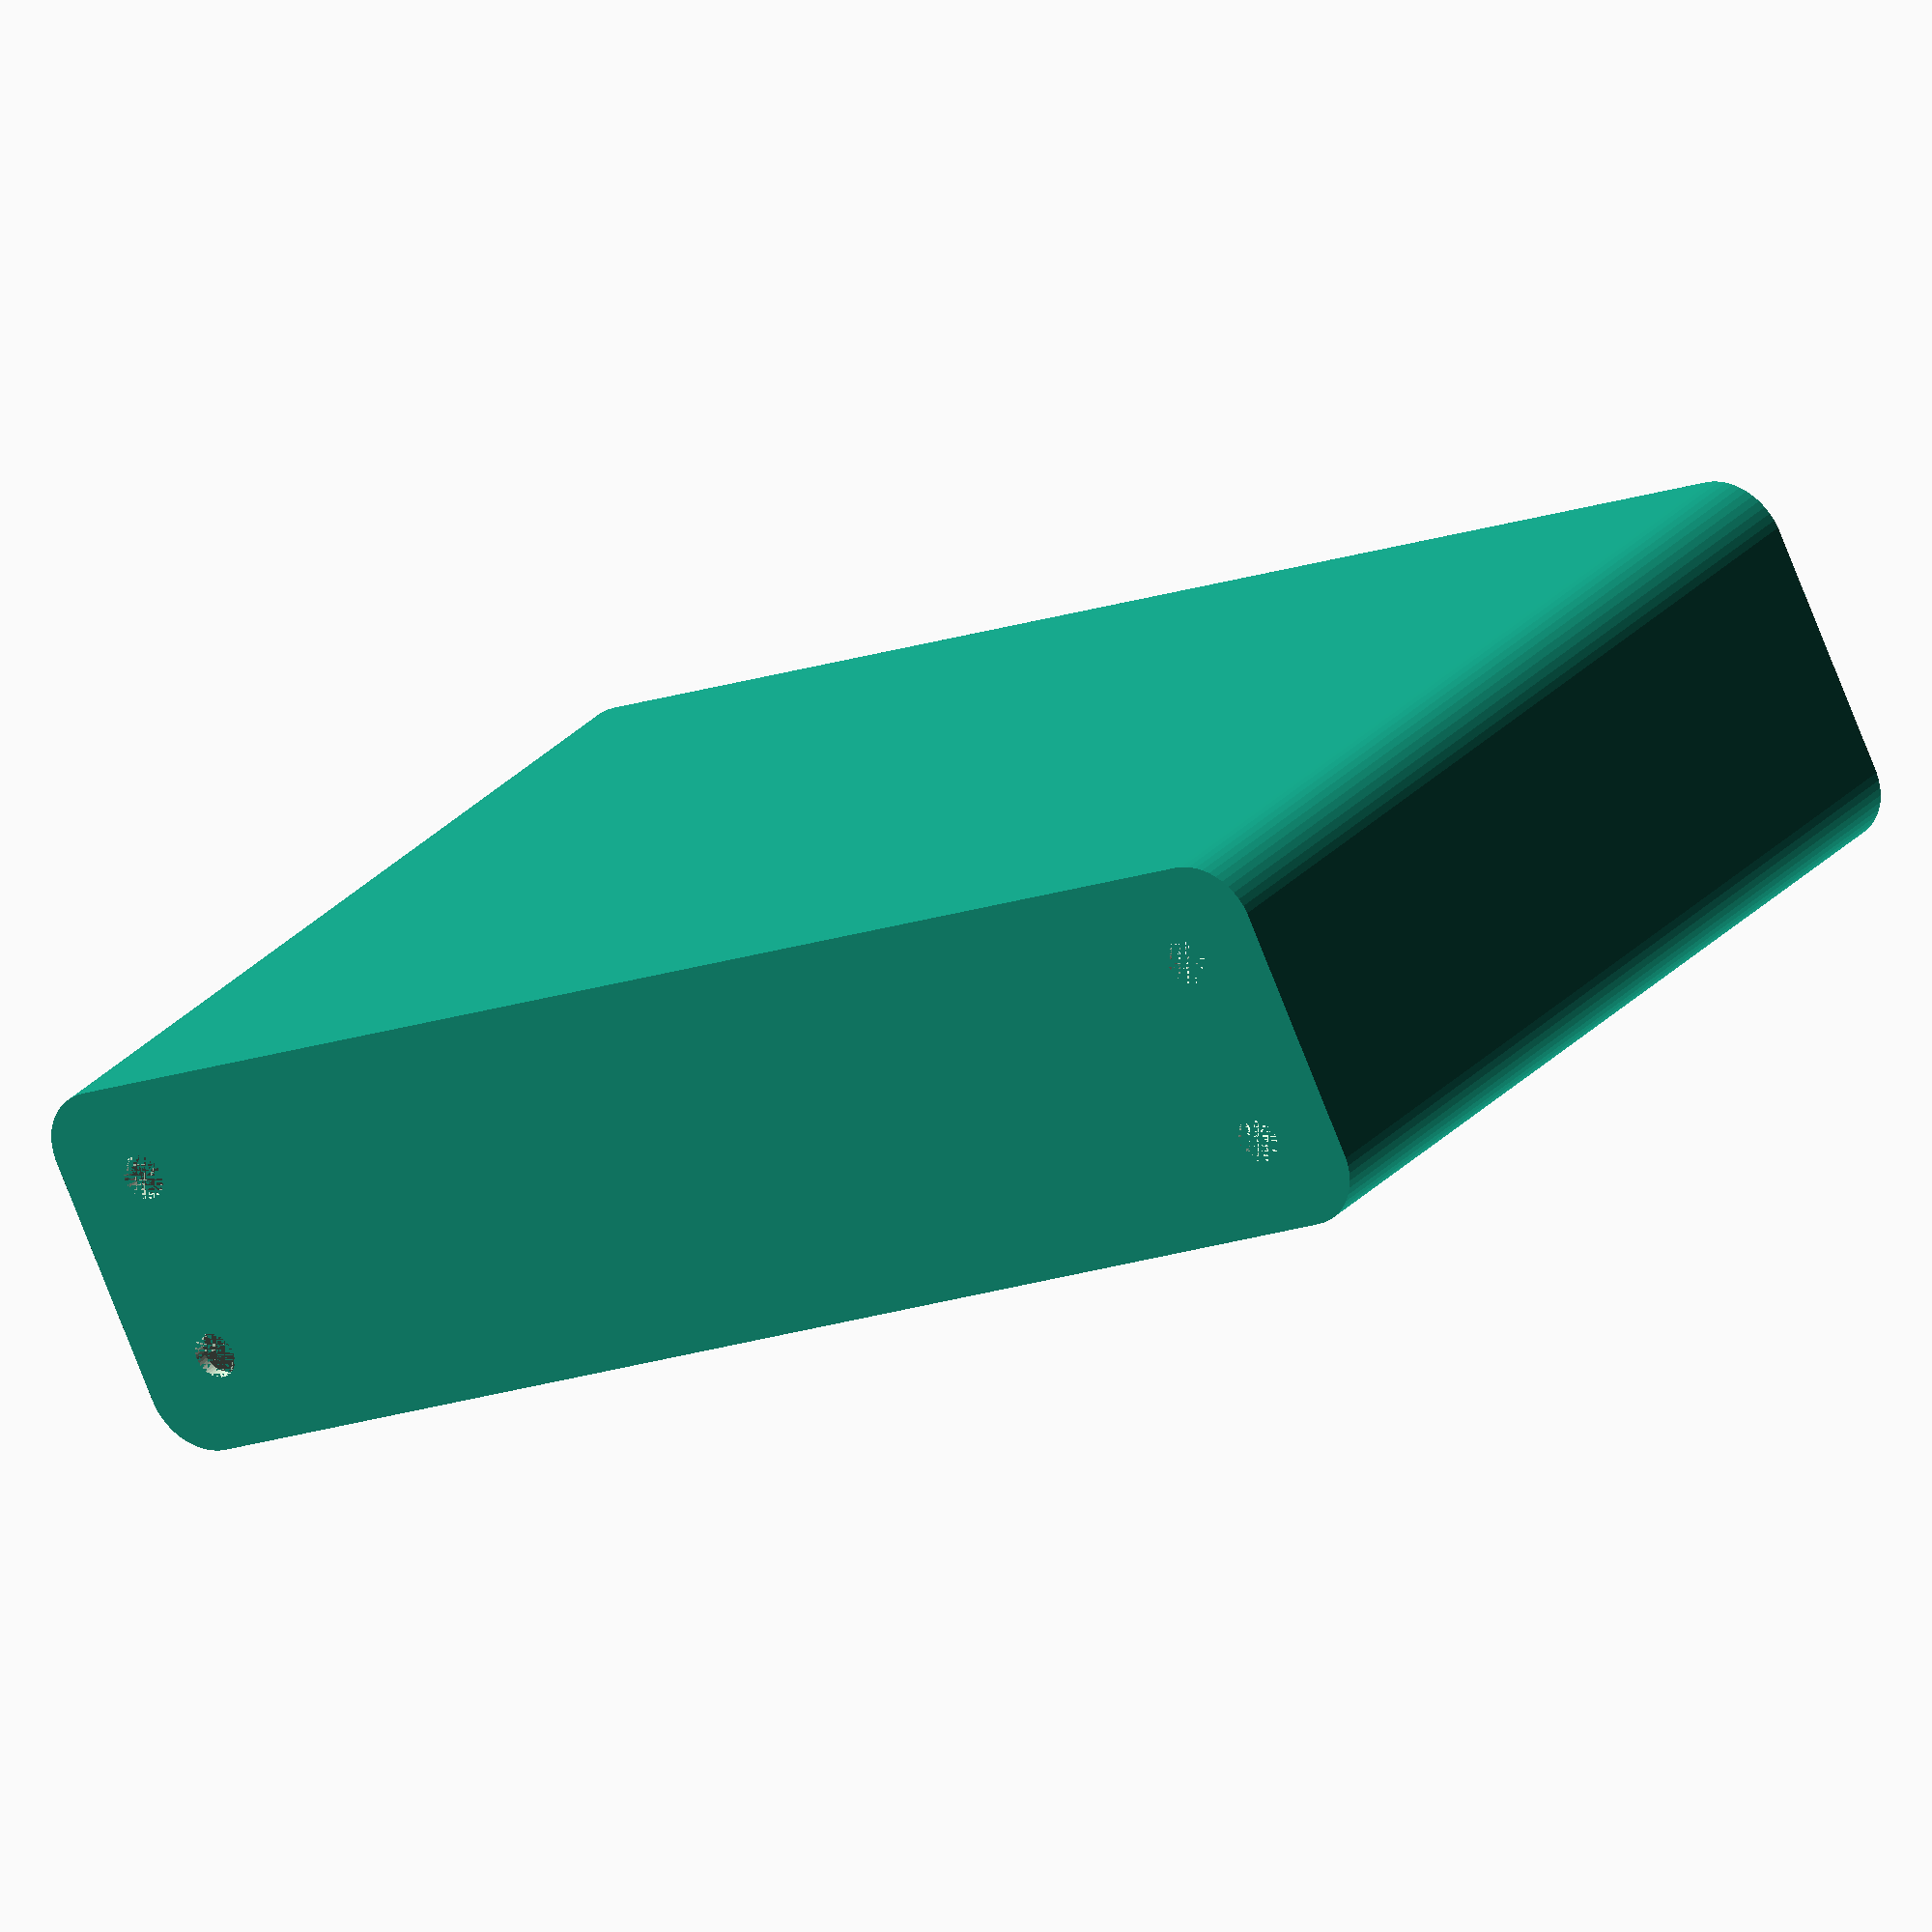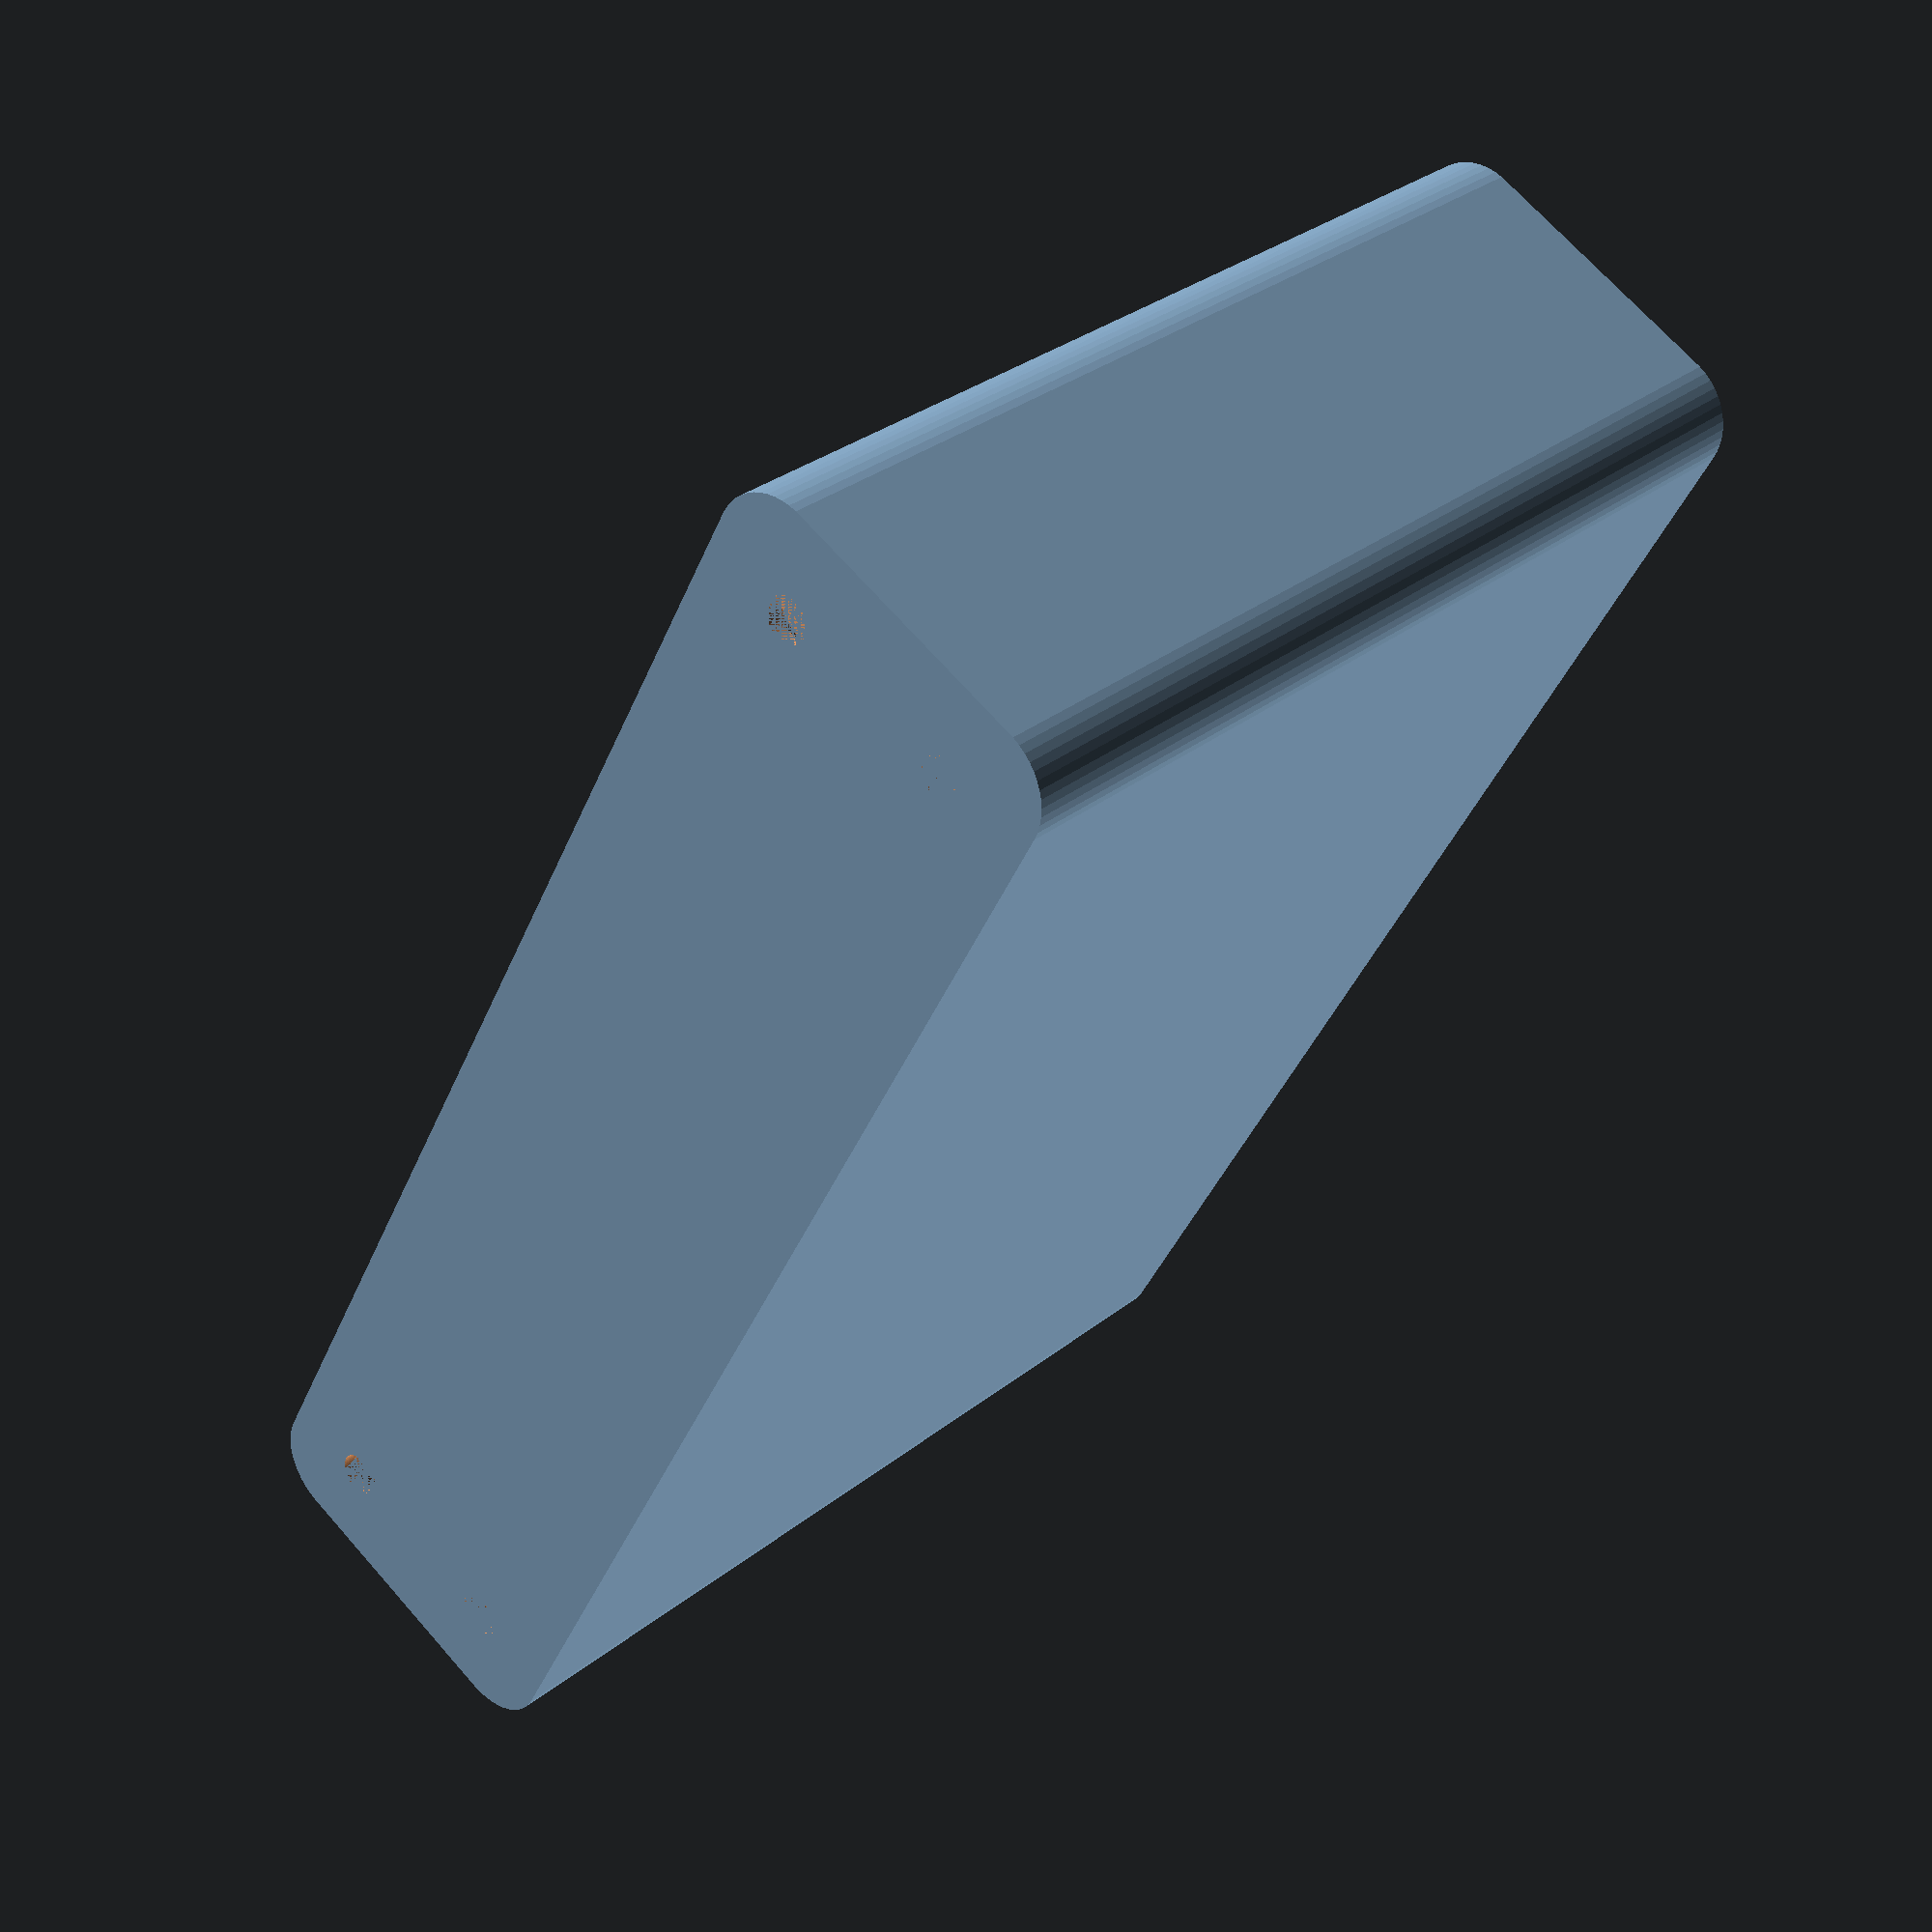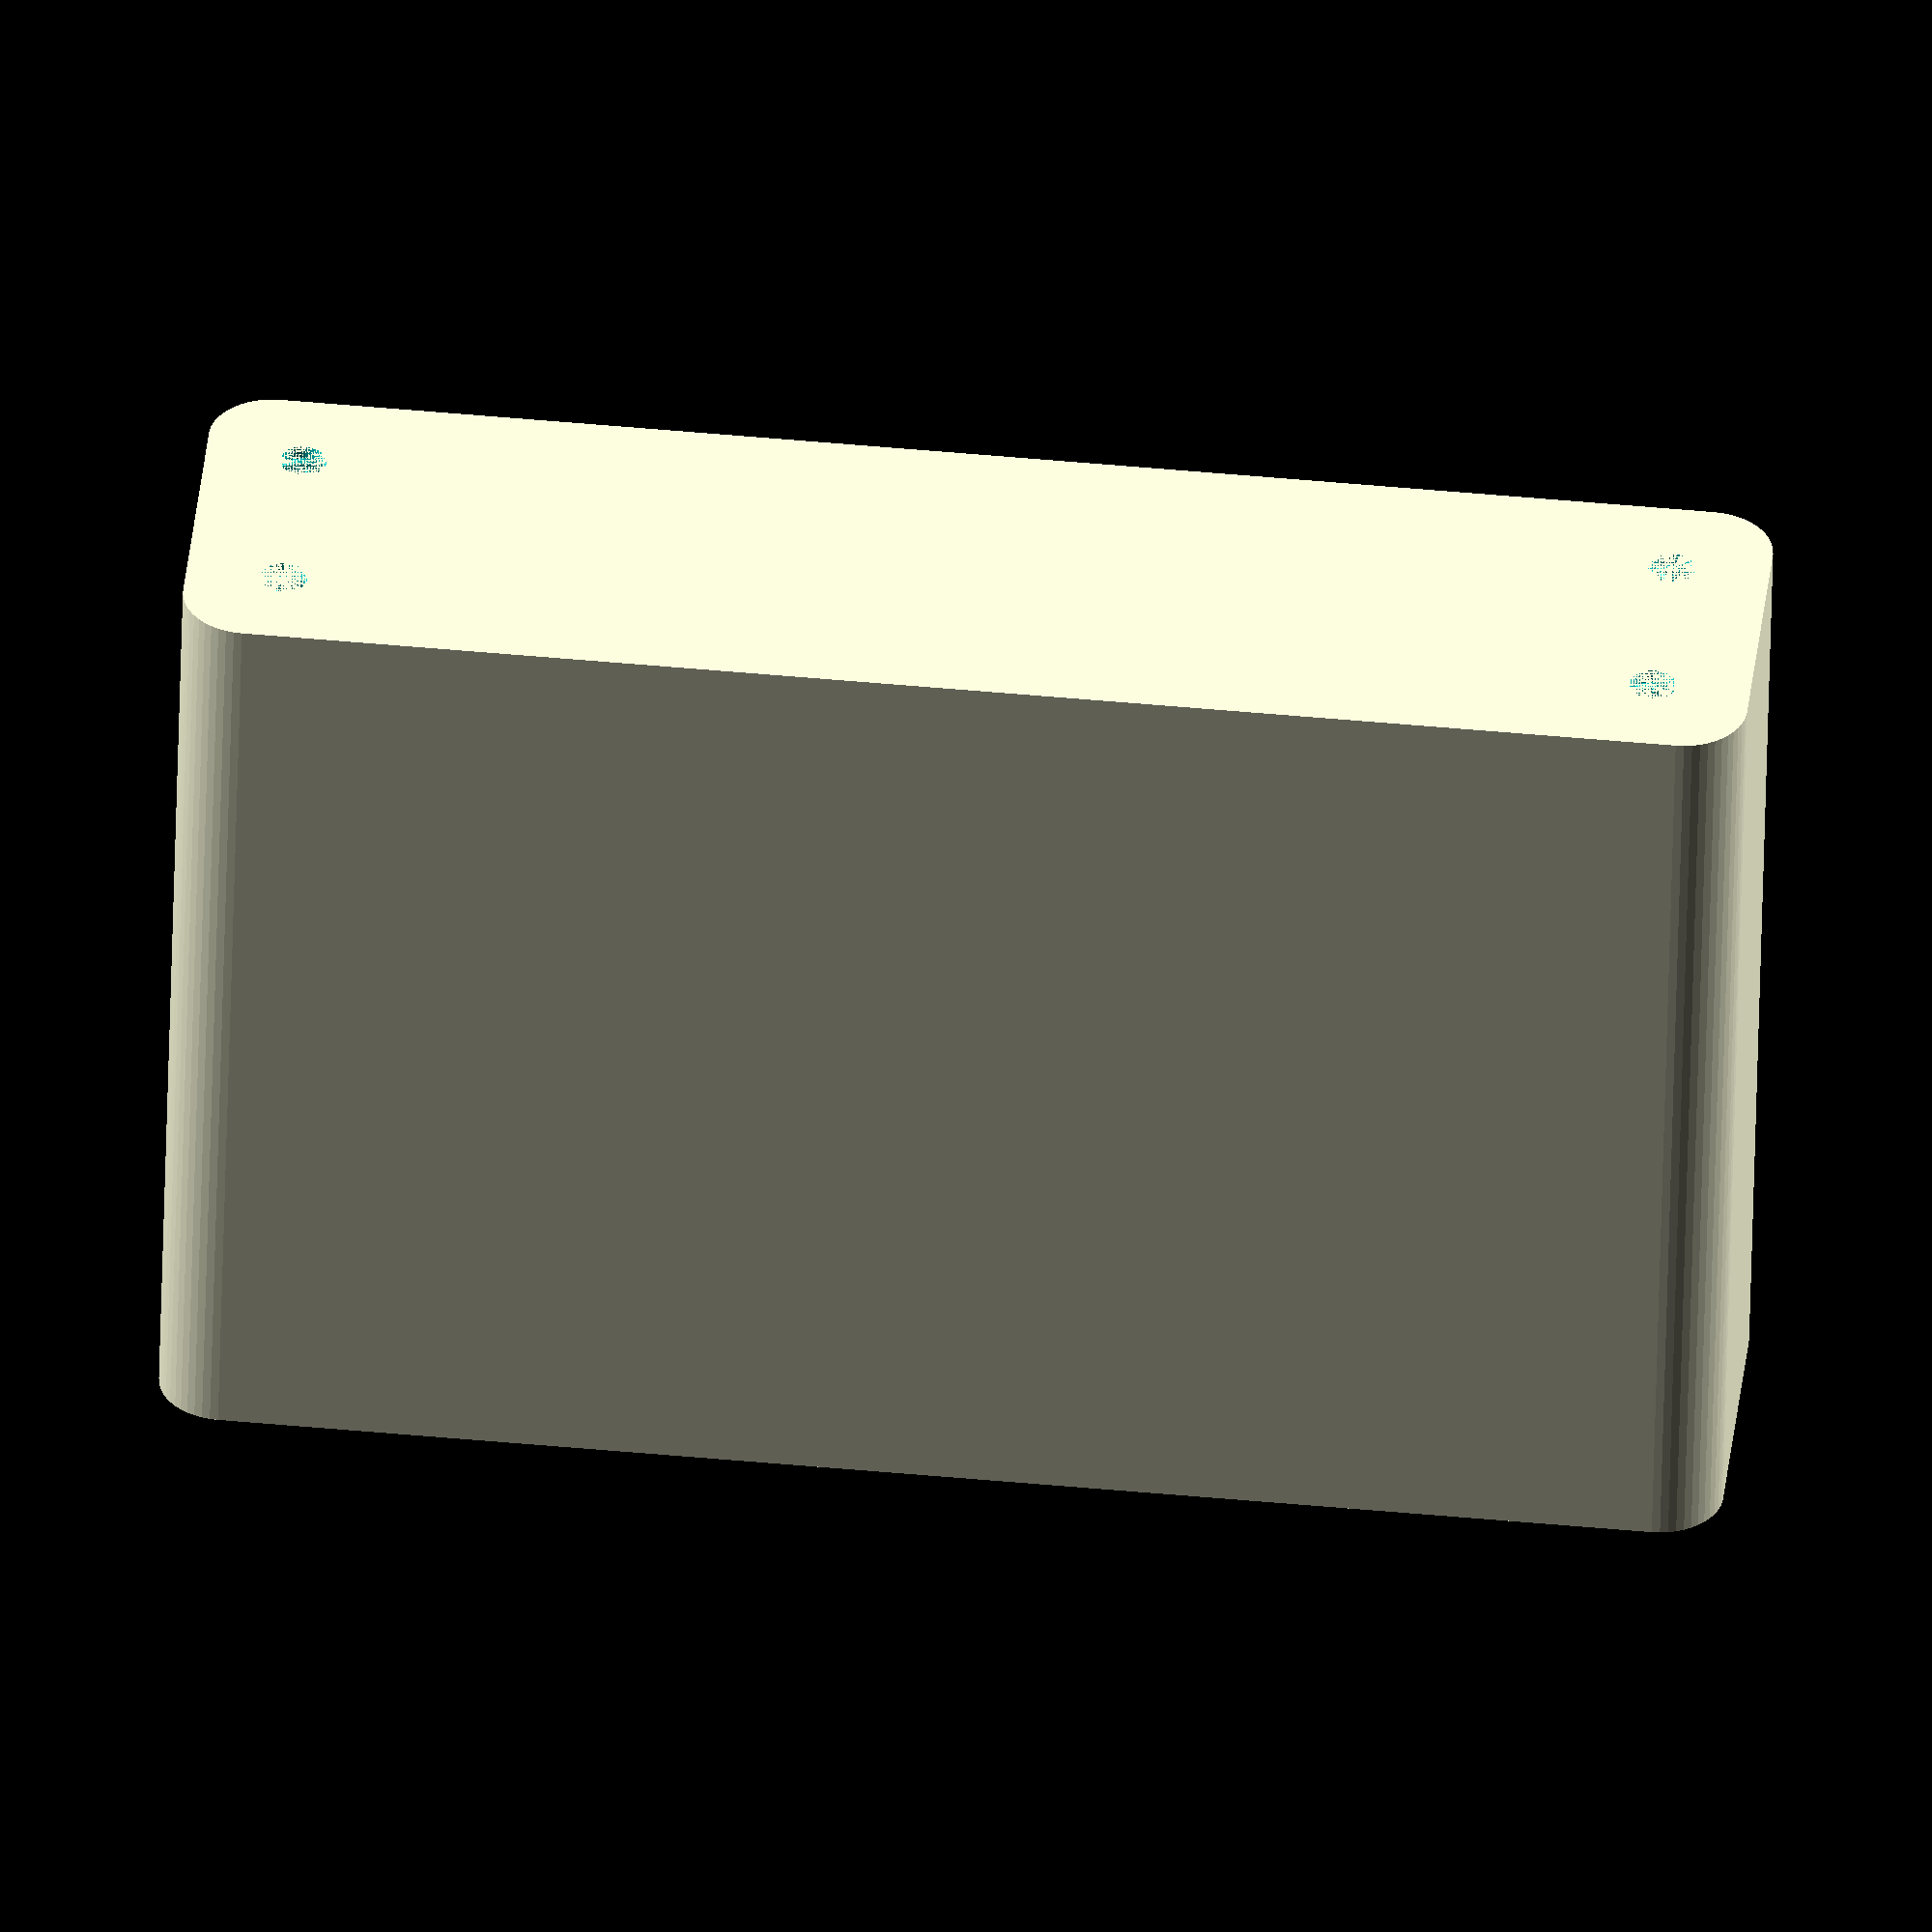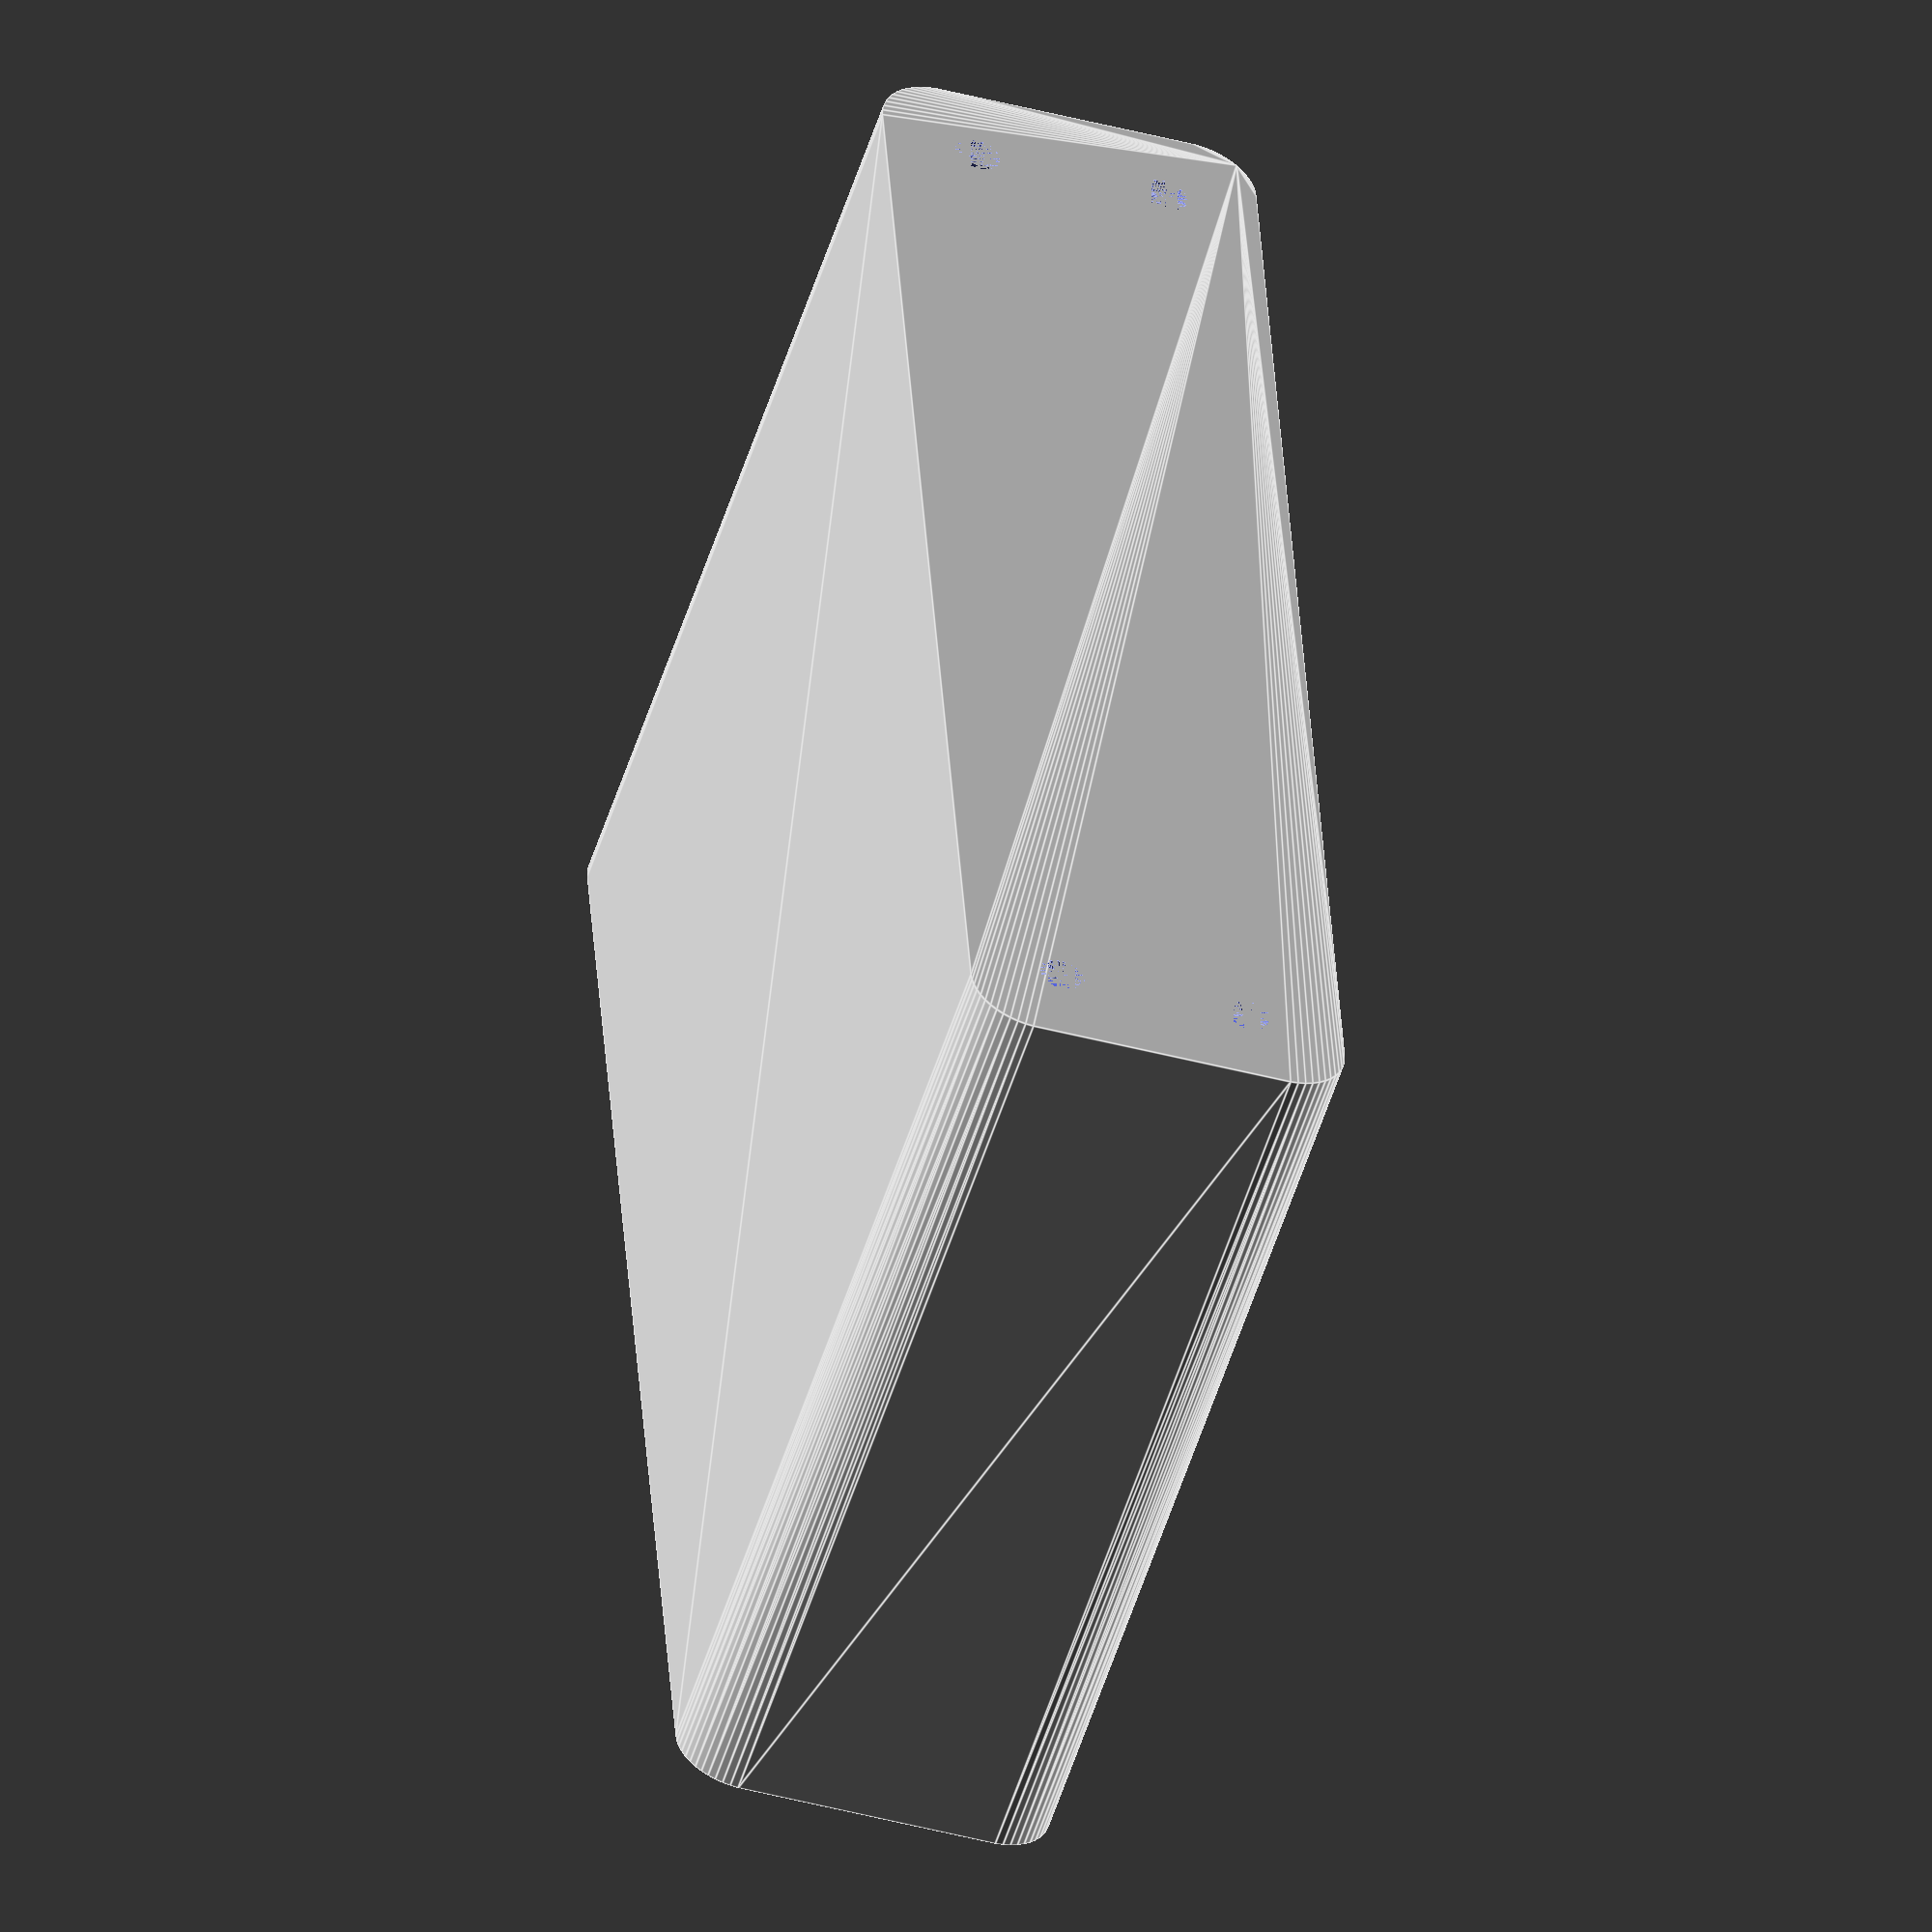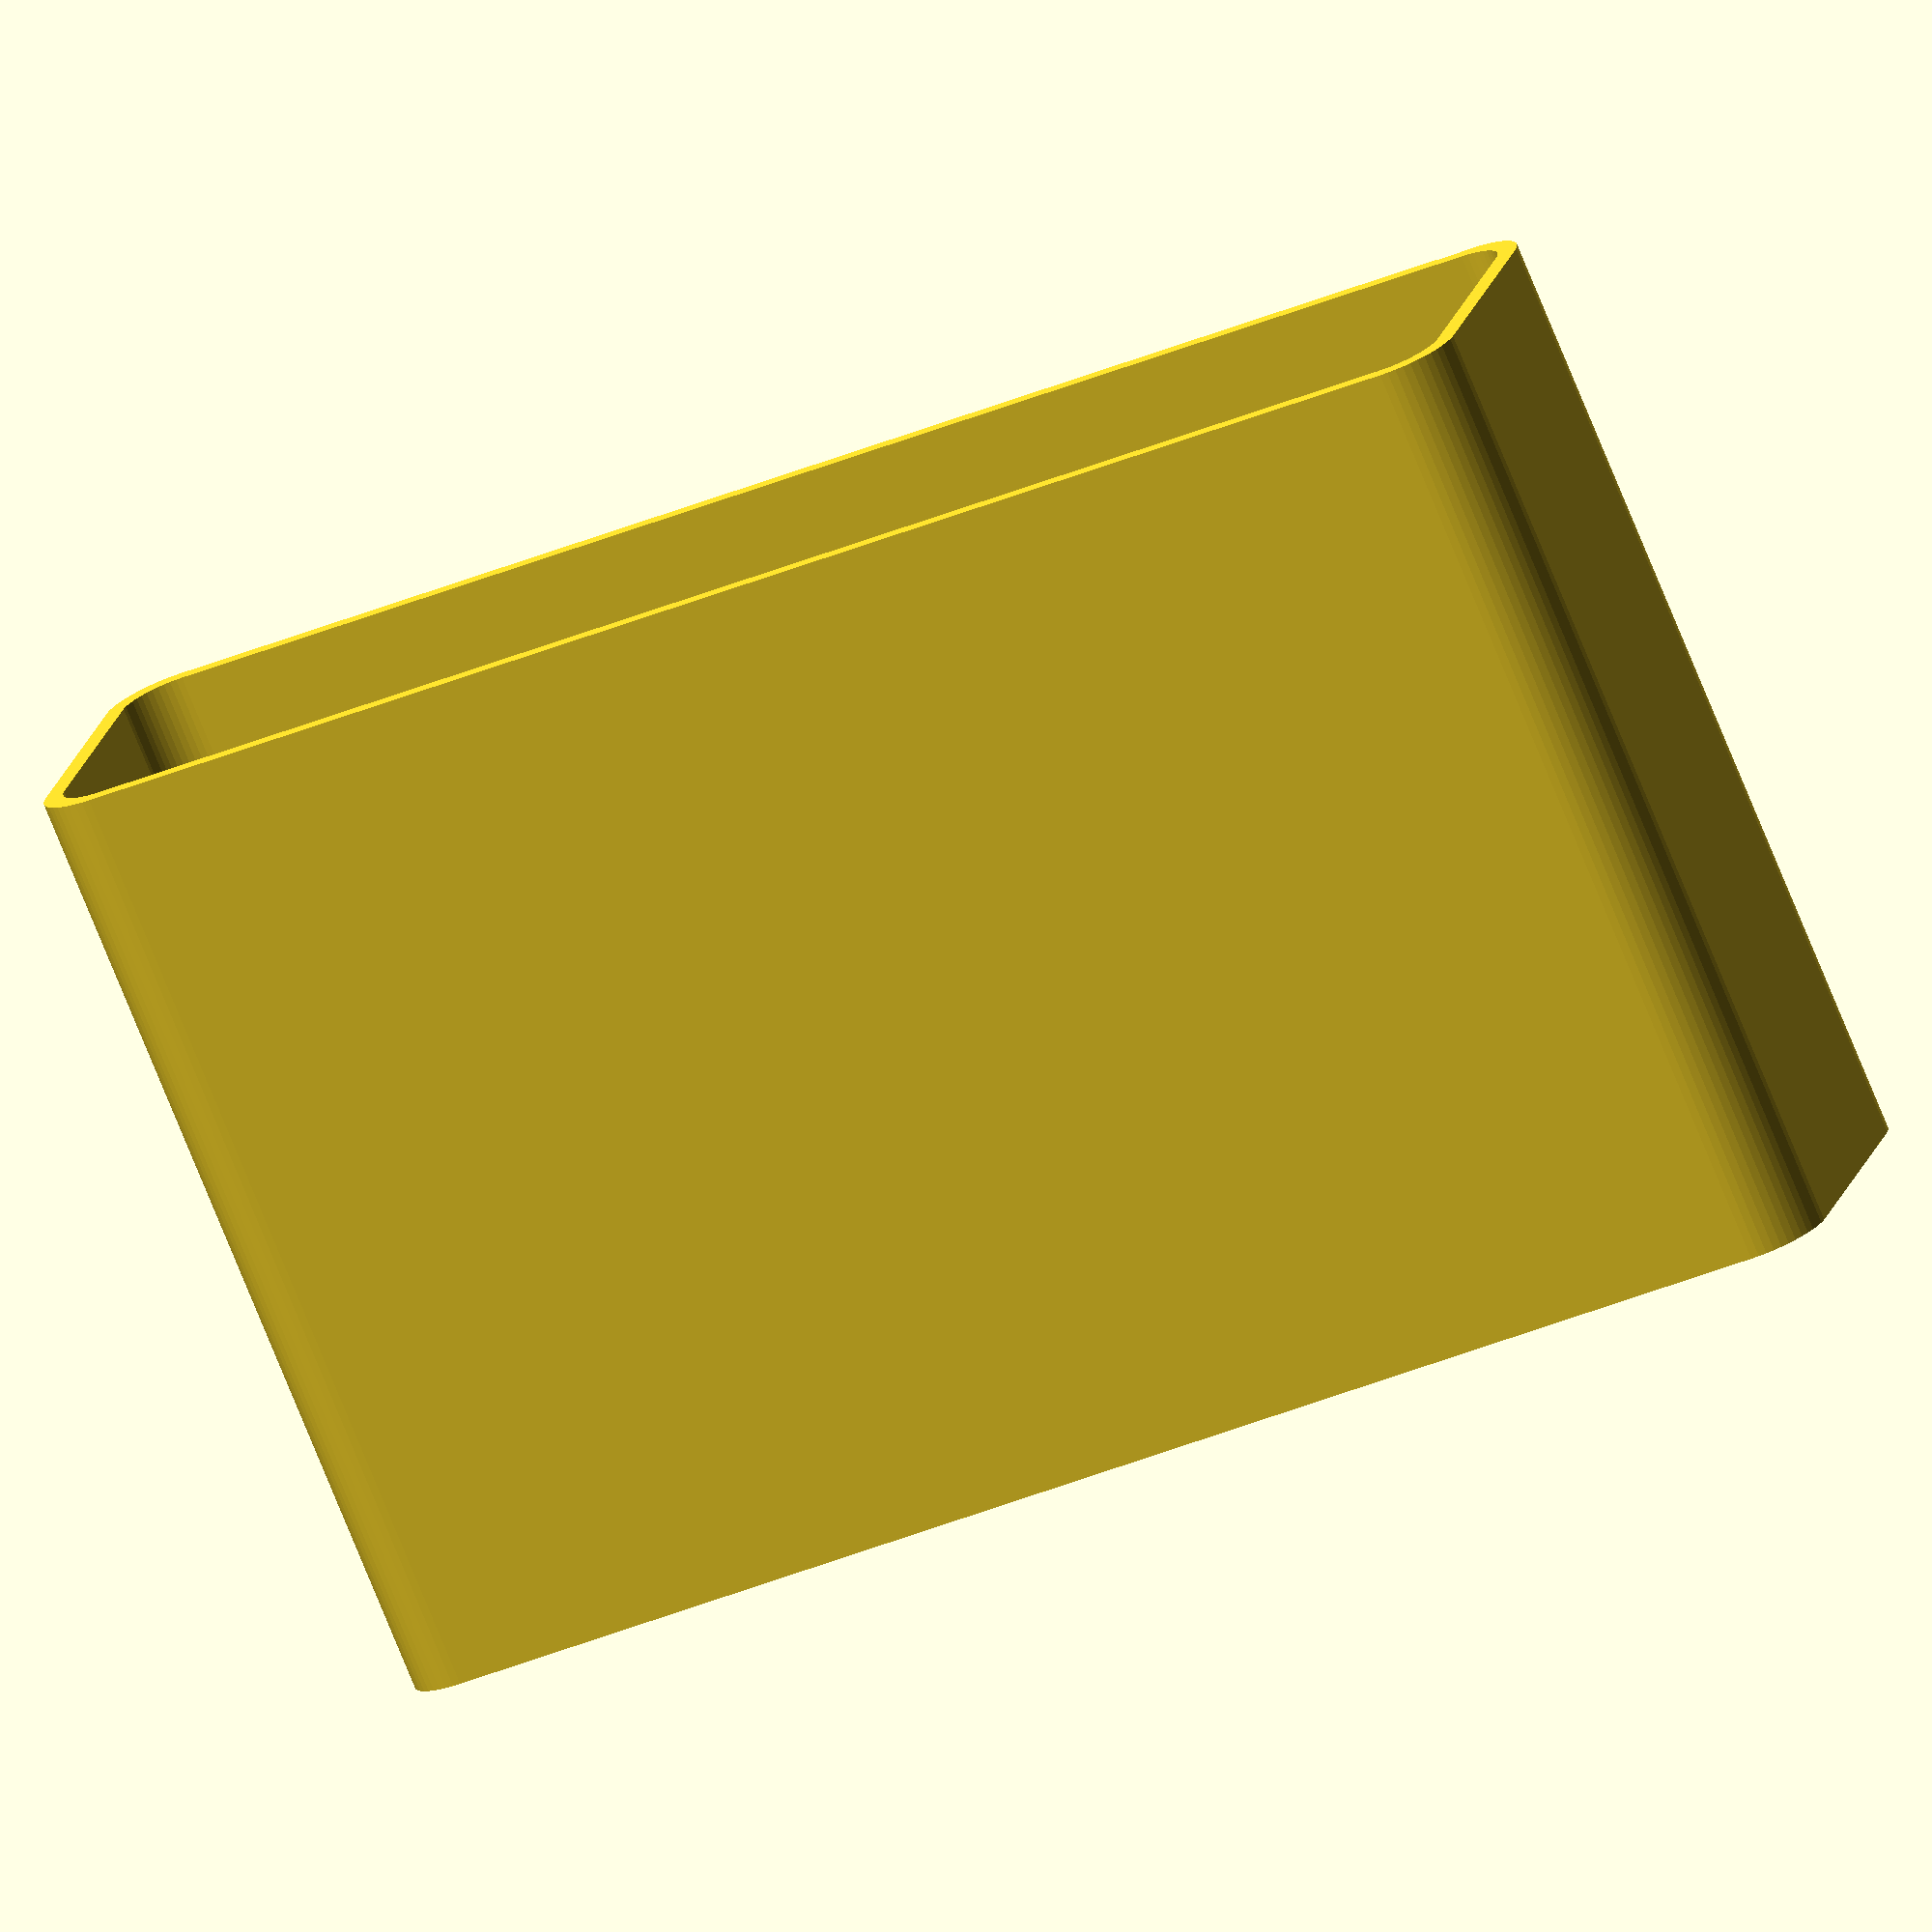
<openscad>
$fn = 50;


difference() {
	difference() {
		union() {
			hull() {
				translate(v = [-10.0000000000, 55.0000000000, 0]) {
					cylinder(h = 75, r = 5);
				}
				translate(v = [10.0000000000, 55.0000000000, 0]) {
					cylinder(h = 75, r = 5);
				}
				translate(v = [-10.0000000000, -55.0000000000, 0]) {
					cylinder(h = 75, r = 5);
				}
				translate(v = [10.0000000000, -55.0000000000, 0]) {
					cylinder(h = 75, r = 5);
				}
			}
		}
		union() {
			translate(v = [-7.5000000000, -52.5000000000, 3]) {
				rotate(a = [0, 0, 0]) {
					difference() {
						union() {
							translate(v = [0, 0, -3.0000000000]) {
								cylinder(h = 3, r = 1.5000000000);
							}
							translate(v = [0, 0, -1.9000000000]) {
								cylinder(h = 1.9000000000, r1 = 1.8000000000, r2 = 3.6000000000);
							}
							cylinder(h = 250, r = 3.6000000000);
							translate(v = [0, 0, -3.0000000000]) {
								cylinder(h = 3, r = 1.8000000000);
							}
							translate(v = [0, 0, -3.0000000000]) {
								cylinder(h = 3, r = 1.5000000000);
							}
						}
						union();
					}
				}
			}
			translate(v = [7.5000000000, -52.5000000000, 3]) {
				rotate(a = [0, 0, 0]) {
					difference() {
						union() {
							translate(v = [0, 0, -3.0000000000]) {
								cylinder(h = 3, r = 1.5000000000);
							}
							translate(v = [0, 0, -1.9000000000]) {
								cylinder(h = 1.9000000000, r1 = 1.8000000000, r2 = 3.6000000000);
							}
							cylinder(h = 250, r = 3.6000000000);
							translate(v = [0, 0, -3.0000000000]) {
								cylinder(h = 3, r = 1.8000000000);
							}
							translate(v = [0, 0, -3.0000000000]) {
								cylinder(h = 3, r = 1.5000000000);
							}
						}
						union();
					}
				}
			}
			translate(v = [-7.5000000000, 52.5000000000, 3]) {
				rotate(a = [0, 0, 0]) {
					difference() {
						union() {
							translate(v = [0, 0, -3.0000000000]) {
								cylinder(h = 3, r = 1.5000000000);
							}
							translate(v = [0, 0, -1.9000000000]) {
								cylinder(h = 1.9000000000, r1 = 1.8000000000, r2 = 3.6000000000);
							}
							cylinder(h = 250, r = 3.6000000000);
							translate(v = [0, 0, -3.0000000000]) {
								cylinder(h = 3, r = 1.8000000000);
							}
							translate(v = [0, 0, -3.0000000000]) {
								cylinder(h = 3, r = 1.5000000000);
							}
						}
						union();
					}
				}
			}
			translate(v = [7.5000000000, 52.5000000000, 3]) {
				rotate(a = [0, 0, 0]) {
					difference() {
						union() {
							translate(v = [0, 0, -3.0000000000]) {
								cylinder(h = 3, r = 1.5000000000);
							}
							translate(v = [0, 0, -1.9000000000]) {
								cylinder(h = 1.9000000000, r1 = 1.8000000000, r2 = 3.6000000000);
							}
							cylinder(h = 250, r = 3.6000000000);
							translate(v = [0, 0, -3.0000000000]) {
								cylinder(h = 3, r = 1.8000000000);
							}
							translate(v = [0, 0, -3.0000000000]) {
								cylinder(h = 3, r = 1.5000000000);
							}
						}
						union();
					}
				}
			}
			translate(v = [0, 0, 2.9925000000]) {
				hull() {
					union() {
						translate(v = [-9.5000000000, 54.5000000000, 4]) {
							cylinder(h = 112, r = 4);
						}
						translate(v = [-9.5000000000, 54.5000000000, 4]) {
							sphere(r = 4);
						}
						translate(v = [-9.5000000000, 54.5000000000, 116]) {
							sphere(r = 4);
						}
					}
					union() {
						translate(v = [9.5000000000, 54.5000000000, 4]) {
							cylinder(h = 112, r = 4);
						}
						translate(v = [9.5000000000, 54.5000000000, 4]) {
							sphere(r = 4);
						}
						translate(v = [9.5000000000, 54.5000000000, 116]) {
							sphere(r = 4);
						}
					}
					union() {
						translate(v = [-9.5000000000, -54.5000000000, 4]) {
							cylinder(h = 112, r = 4);
						}
						translate(v = [-9.5000000000, -54.5000000000, 4]) {
							sphere(r = 4);
						}
						translate(v = [-9.5000000000, -54.5000000000, 116]) {
							sphere(r = 4);
						}
					}
					union() {
						translate(v = [9.5000000000, -54.5000000000, 4]) {
							cylinder(h = 112, r = 4);
						}
						translate(v = [9.5000000000, -54.5000000000, 4]) {
							sphere(r = 4);
						}
						translate(v = [9.5000000000, -54.5000000000, 116]) {
							sphere(r = 4);
						}
					}
				}
			}
		}
	}
	union() {
		translate(v = [0, 0, 2.9925000000]) {
			hull() {
				union() {
					translate(v = [-11.5000000000, 56.5000000000, 2]) {
						cylinder(h = 56, r = 2);
					}
					translate(v = [-11.5000000000, 56.5000000000, 2]) {
						sphere(r = 2);
					}
					translate(v = [-11.5000000000, 56.5000000000, 58]) {
						sphere(r = 2);
					}
				}
				union() {
					translate(v = [11.5000000000, 56.5000000000, 2]) {
						cylinder(h = 56, r = 2);
					}
					translate(v = [11.5000000000, 56.5000000000, 2]) {
						sphere(r = 2);
					}
					translate(v = [11.5000000000, 56.5000000000, 58]) {
						sphere(r = 2);
					}
				}
				union() {
					translate(v = [-11.5000000000, -56.5000000000, 2]) {
						cylinder(h = 56, r = 2);
					}
					translate(v = [-11.5000000000, -56.5000000000, 2]) {
						sphere(r = 2);
					}
					translate(v = [-11.5000000000, -56.5000000000, 58]) {
						sphere(r = 2);
					}
				}
				union() {
					translate(v = [11.5000000000, -56.5000000000, 2]) {
						cylinder(h = 56, r = 2);
					}
					translate(v = [11.5000000000, -56.5000000000, 2]) {
						sphere(r = 2);
					}
					translate(v = [11.5000000000, -56.5000000000, 58]) {
						sphere(r = 2);
					}
				}
			}
		}
	}
}
</openscad>
<views>
elev=152.2 azim=295.7 roll=327.3 proj=o view=solid
elev=149.0 azim=332.1 roll=318.4 proj=p view=solid
elev=233.2 azim=264.4 roll=1.4 proj=o view=solid
elev=54.4 azim=183.7 roll=162.5 proj=o view=edges
elev=76.2 azim=284.6 roll=22.2 proj=o view=solid
</views>
